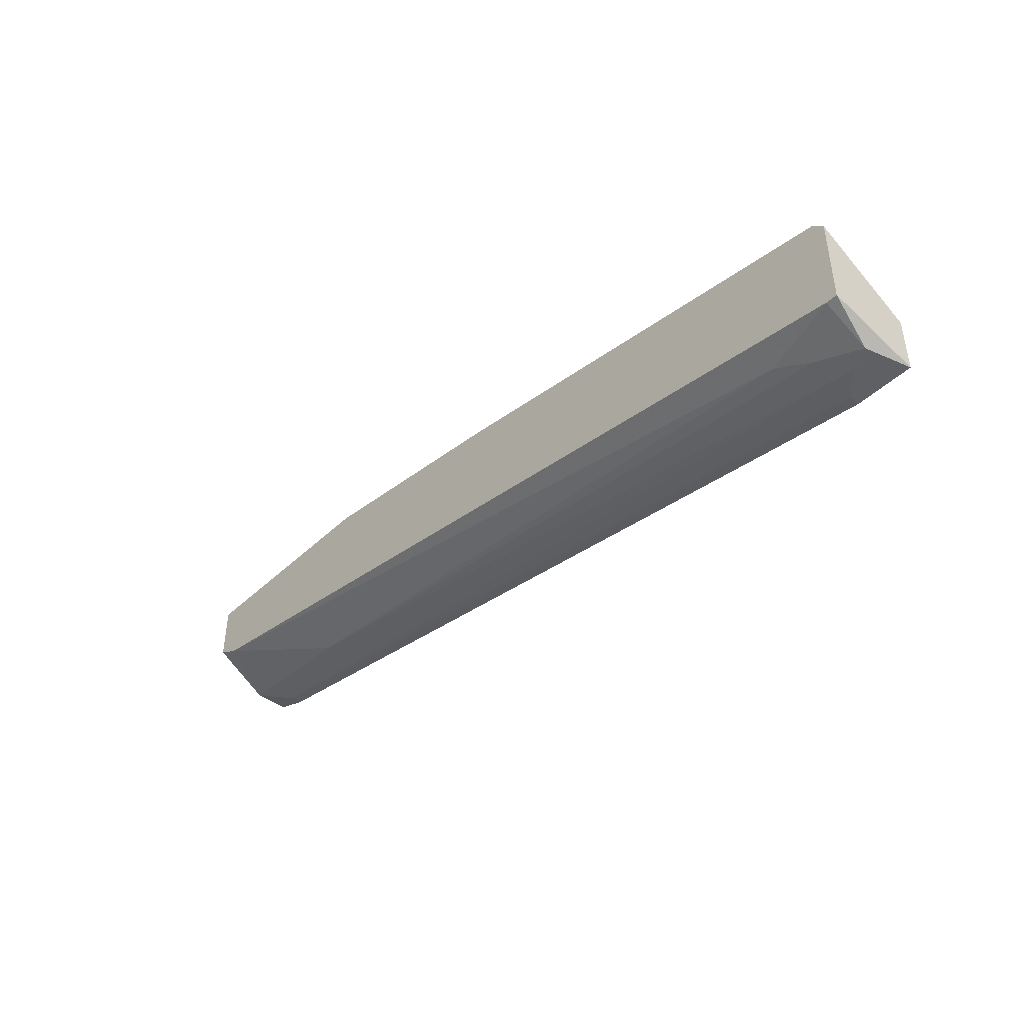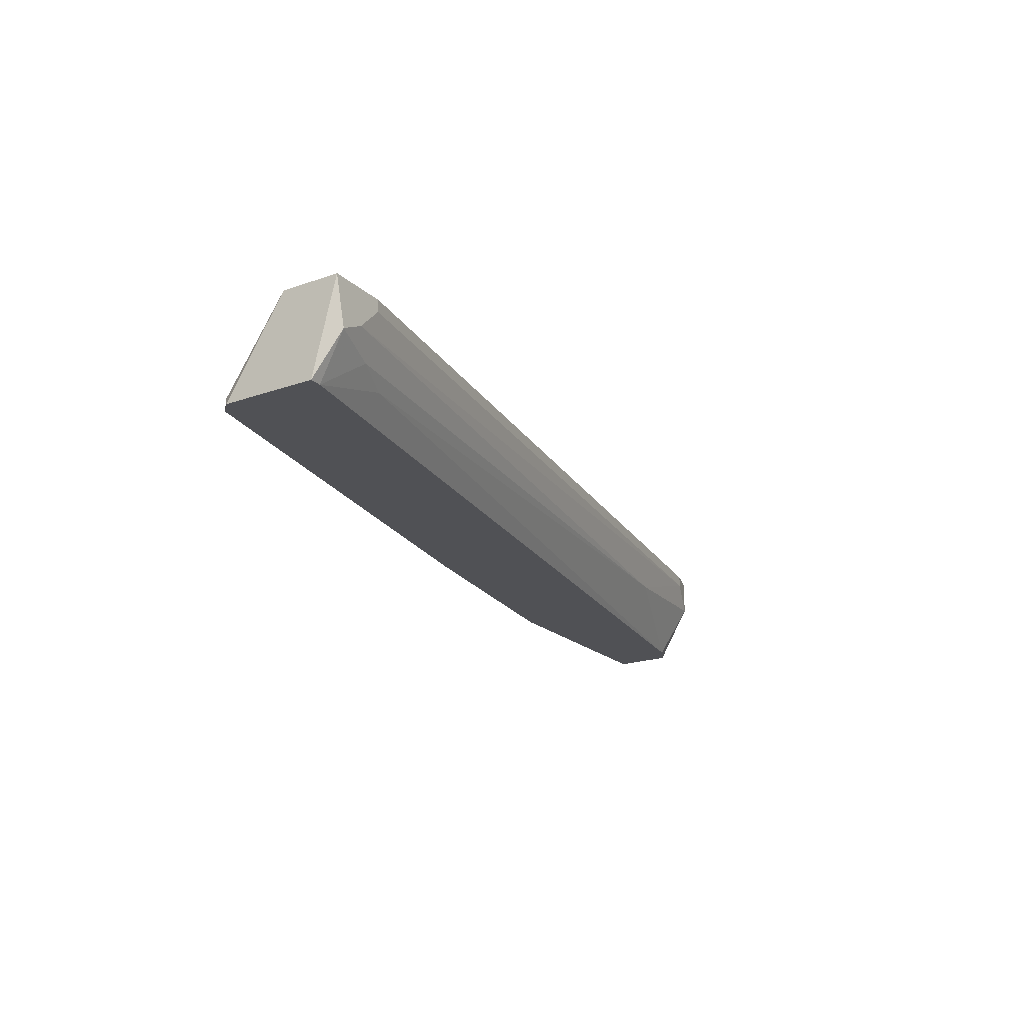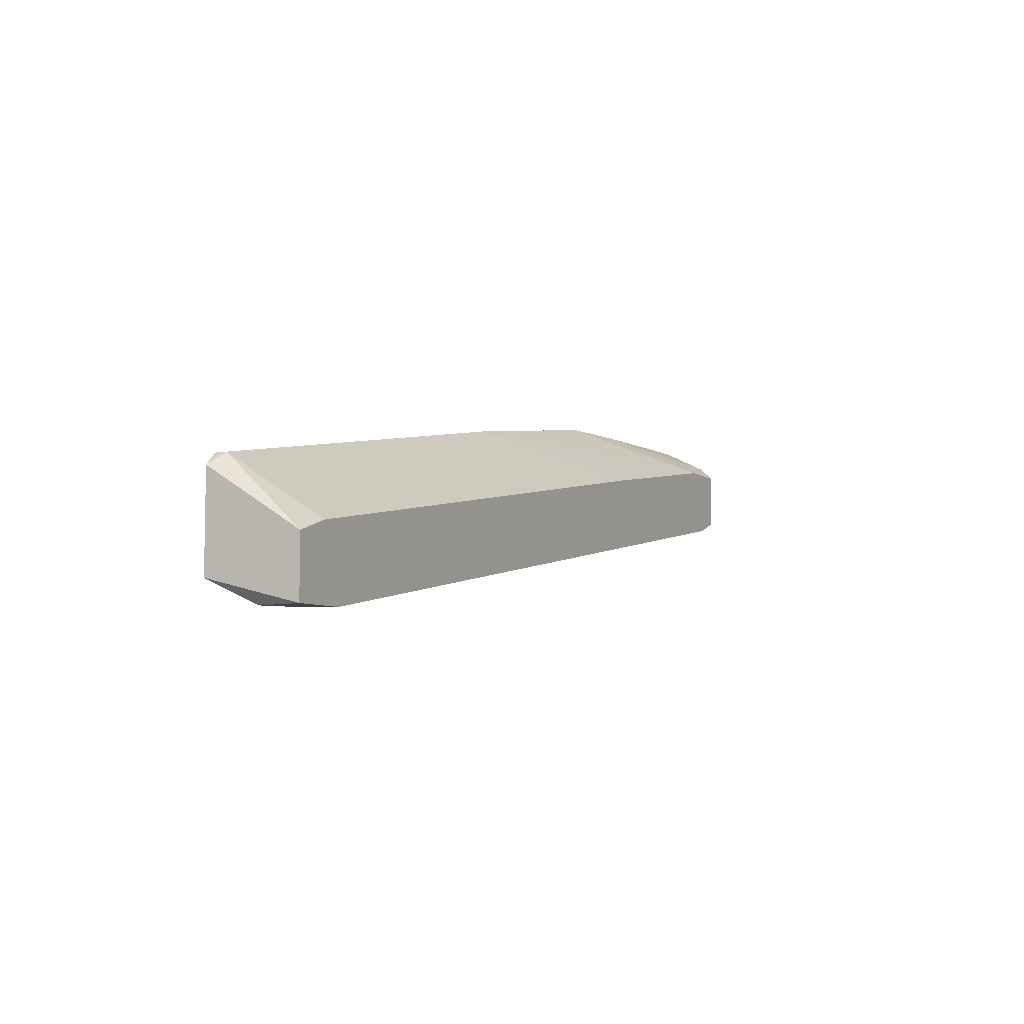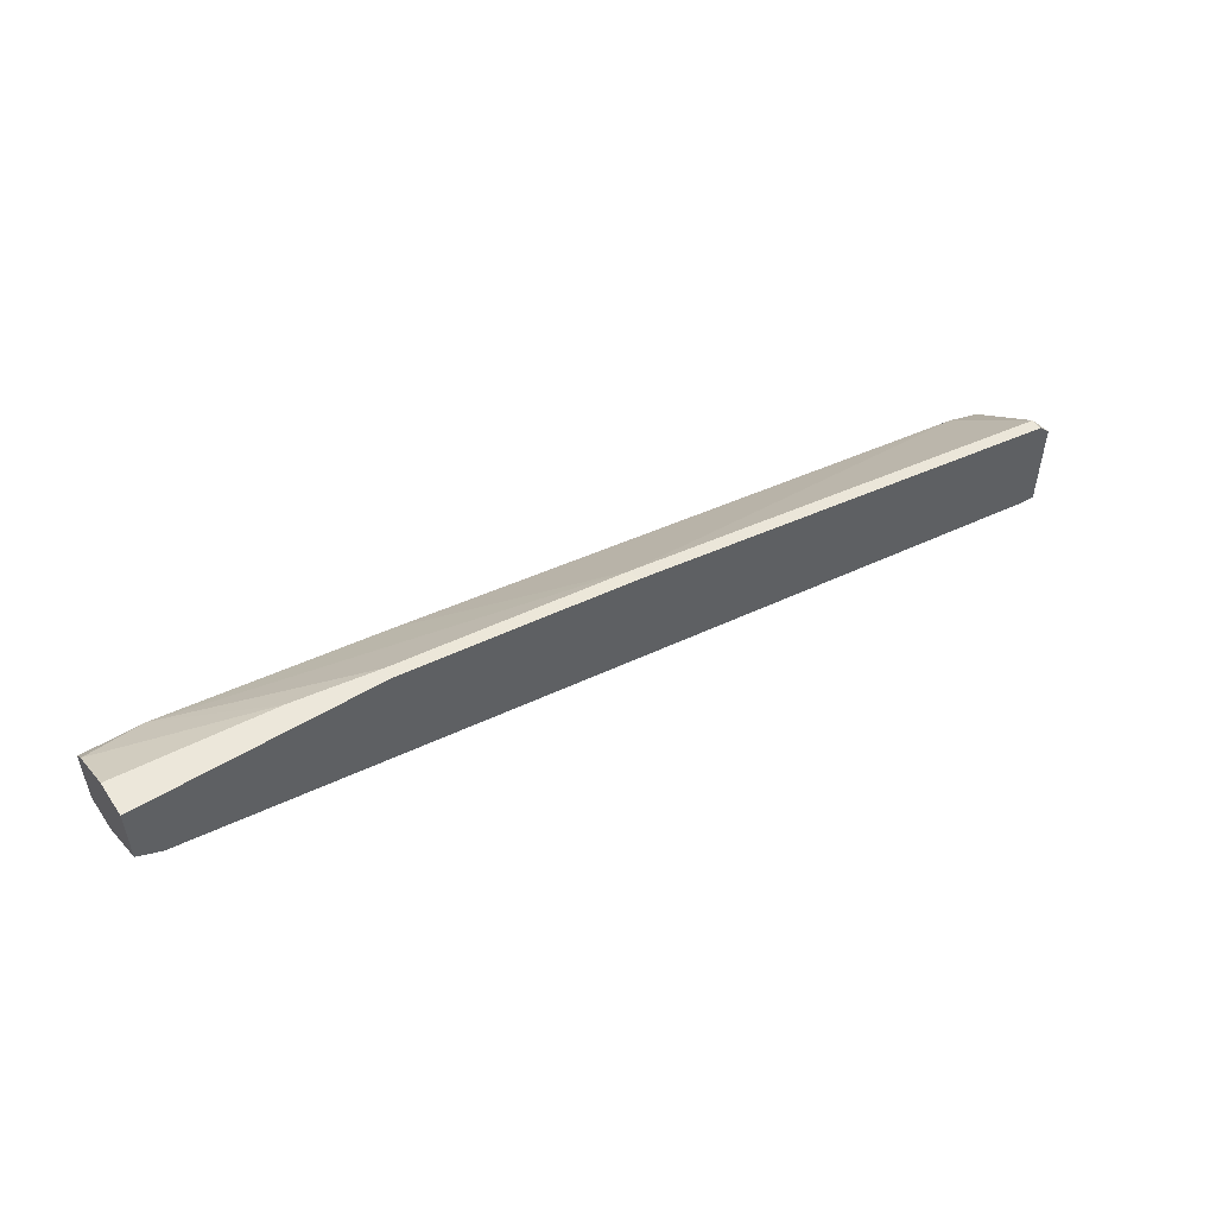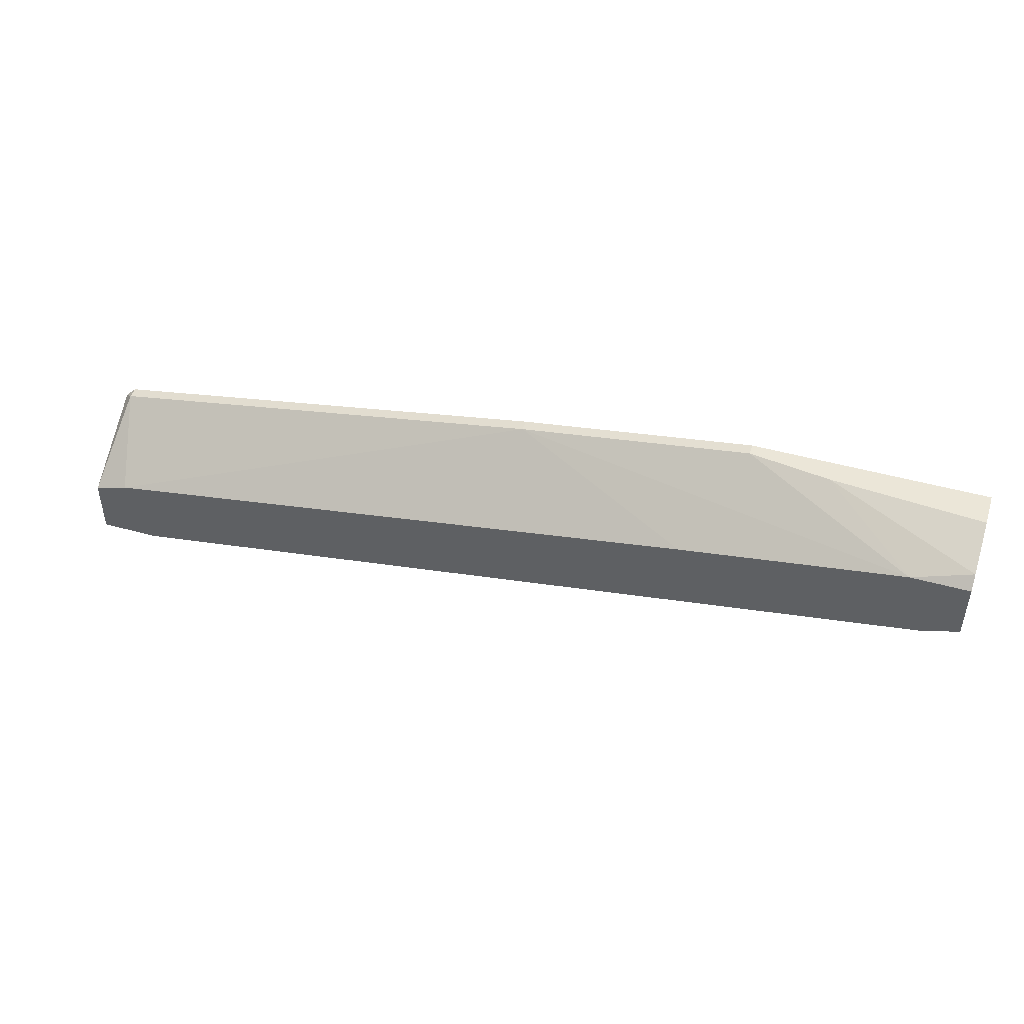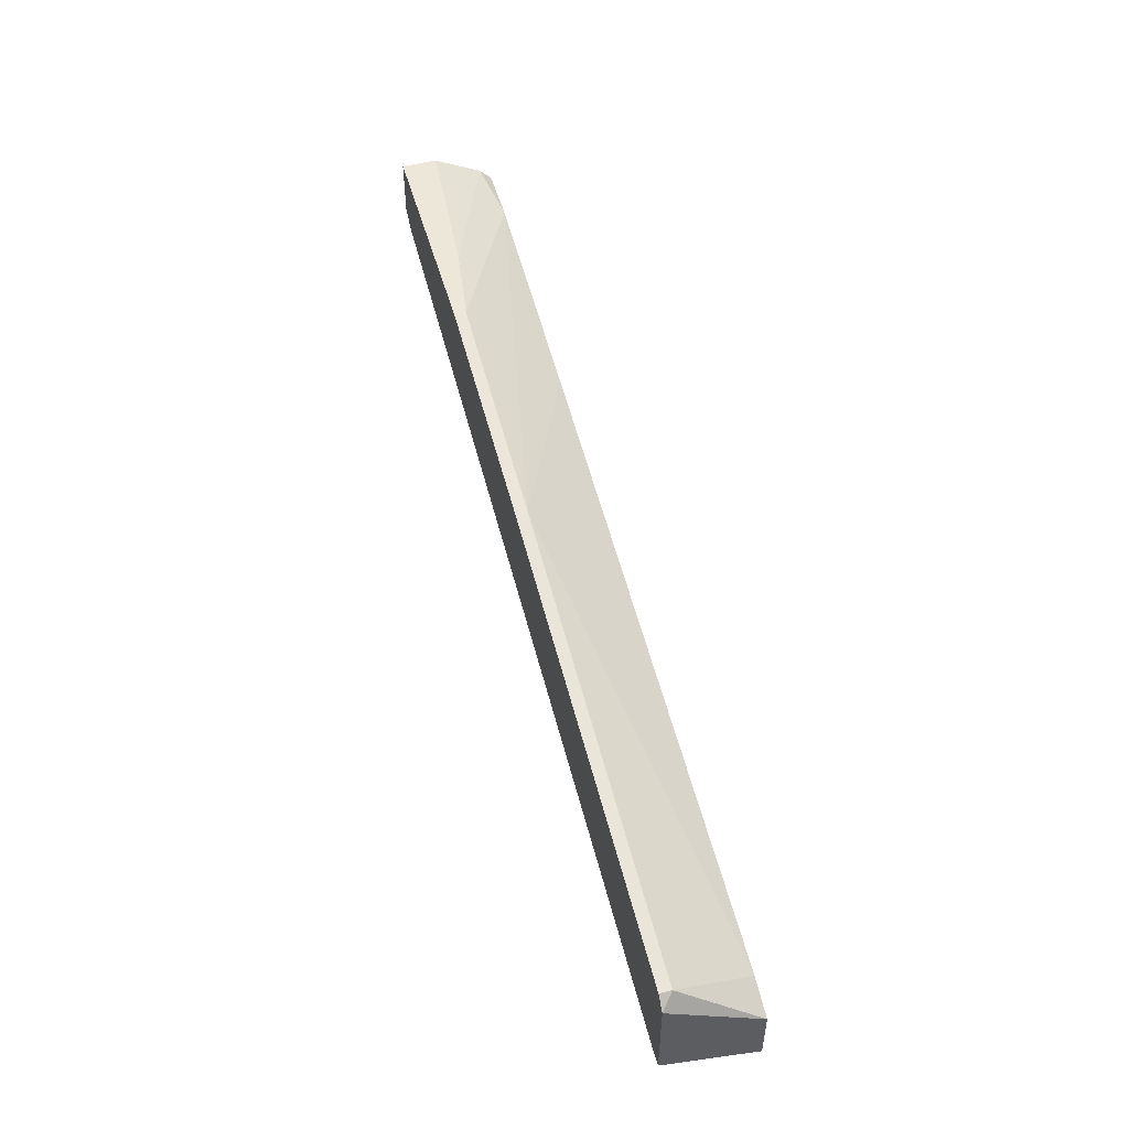
<metadata>
{"format":"obj","ext":"obj","renderer":"f3d","projection":"perspective","resolution":1024,"background":"white","views":[{"elev":-42.8,"azim":48.2,"up":"+Z"},{"elev":-20.2,"azim":122.6,"up":"+Y"},{"elev":-6.5,"azim":116.8,"up":"+Z"},{"elev":51.6,"azim":-33.3,"up":"+Z"},{"elev":46.2,"azim":-162.2,"up":"+Z"},{"elev":50.1,"azim":74.7,"up":"+Z"}]}
</metadata>
<code>
v -0.03713 -0.002713 -0.008963
v -0.03713 -0.001808 -0.008963
v 0.02802 -0.002713 -0.01982
v 0.02802 -0.001808 -0.01982
v 0.02802 -0.006331 -0.01892
v 0.03255 -0.009047 -0.01801
v 0.03255 -0.009047 -0.01077
v 0.03255 -0.001808 -0.01982
v 0.03255 -0.001808 -0.01529
v -0.02808 -0.005427 -0.009869
v -0.02808 -0.007236 -0.000816
v 0.01806 -0.003618 -0.01801
v -0.03804 -0.009047 -0.006247
v -0.02175 -0.009047 -0.000816
v -0.02175 -0.008141 -0.000816
v 0.03164 -0.009047 -0.01801
v 0.03164 -0.009047 -0.009869
v 0.03164 -0.005427 -0.01982
v 0.03164 -0.008141 -0.009869
v -0.03985 -0.009047 -0.000816
v -0.03985 -0.009047 -0.005342
v -0.03985 -0.002713 -0.002626
v -0.03985 -0.004522 -0.008059
v -0.03985 -0.001808 -0.003532
v -0.03985 -0.001808 -0.008059
v -0.03985 -0.006331 -0.000816
v -0.003651 -0.009047 -0.003532
v -0.003651 -0.008141 -0.003532
v 0.02531 -0.007236 -0.01801
v -0.03532 -0.001808 -0.003532
v 0.02983 -0.004522 -0.01982
v 0.02983 -0.001808 -0.01439
v -0.01813 -0.001808 -0.006247
f 14 17 27
f 7 13 6
f 30 32 2
f 13 7 20
f 7 6 8
f 2 32 8
f 32 28 19
f 11 30 22
f 23 20 22
f 11 20 14
f 20 7 14
f 7 8 9
f 8 32 9
f 32 19 9
f 19 7 9
f 13 23 10
f 32 30 33
f 30 28 33
f 28 32 33
f 20 11 26
f 11 22 26
f 22 20 26
f 30 2 25
f 2 23 25
f 23 22 25
f 8 6 18
f 3 8 18
f 5 10 18
f 19 28 17
f 7 19 17
f 14 7 17
f 30 11 15
f 28 30 15
f 11 14 15
f 14 28 15
f 3 2 4
f 8 3 4
f 2 8 4
f 3 12 1
f 2 3 1
f 23 2 1
f 10 23 1
f 13 20 21
f 23 13 21
f 20 23 21
f 6 13 16
f 18 6 16
f 5 18 16
f 13 10 29
f 10 5 29
f 16 13 29
f 5 16 29
f 22 30 24
f 30 25 24
f 25 22 24
f 12 3 31
f 3 18 31
f 18 10 31
f 1 12 31
f 10 1 31
f 28 14 27
f 17 28 27

</code>
